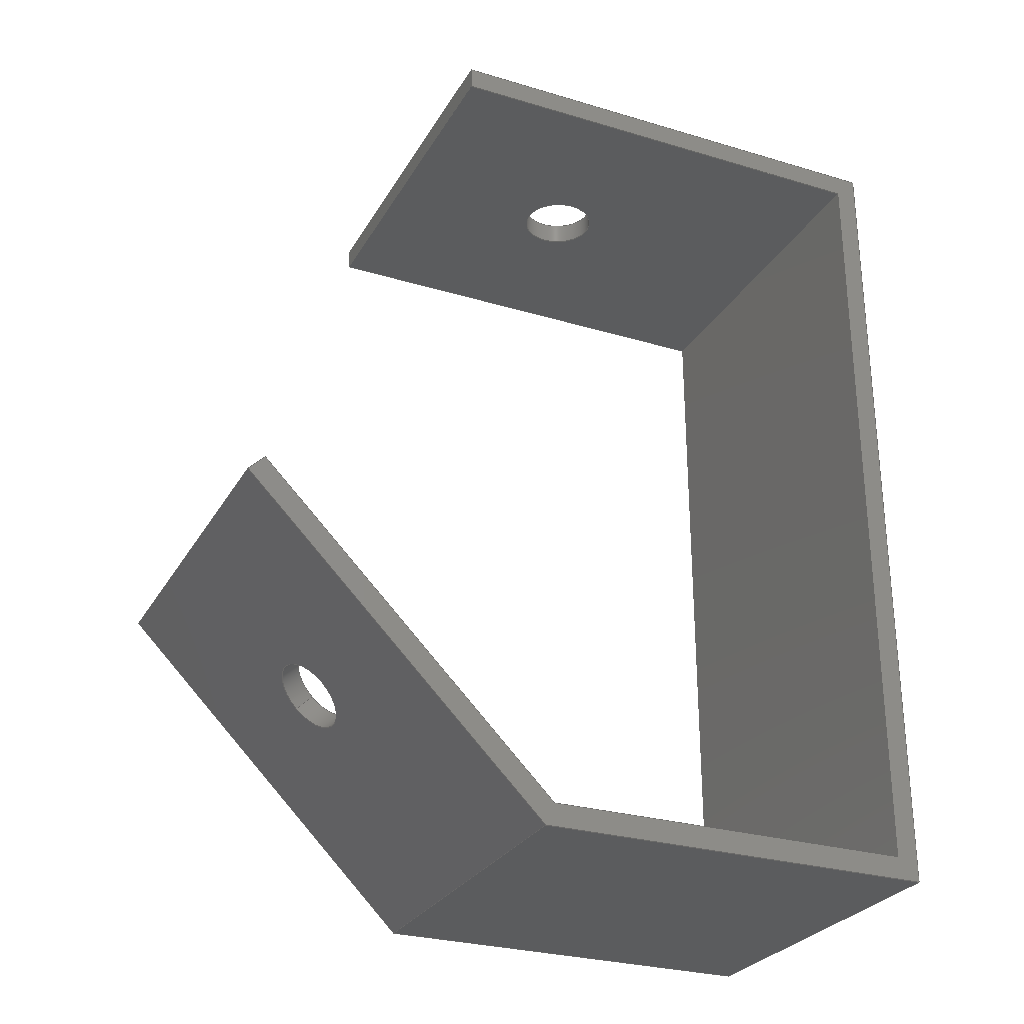
<metadata>
{"format":"step","ext":"step","renderer":"f3d","projection":"perspective","resolution":1024,"background":"white","views":[{"elev":-27.9,"azim":65.5,"up":"+Y"}]}
</metadata>
<code>
ISO-10303-21;
DATA;
#1=MECHANICAL_DESIGN_GEOMETRIC_PRESENTATION_REPRESENTATION('',(#4),#450);
#2=SHAPE_REPRESENTATION_RELATIONSHIP('SRR','None',#457,#3);
#3=ADVANCED_BREP_SHAPE_REPRESENTATION('',(#5),#449);
#4=STYLED_ITEM('',(#466),#5);
#5=MANIFOLD_SOLID_BREP('Body1',#270);
#6=FACE_BOUND('',#41,.T.);
#7=FACE_BOUND('',#44,.T.);
#8=FACE_BOUND('',#48,.T.);
#9=FACE_BOUND('',#51,.T.);
#10=PLANE('',#290);
#11=PLANE('',#291);
#12=PLANE('',#292);
#13=PLANE('',#293);
#14=PLANE('',#294);
#15=PLANE('',#295);
#16=PLANE('',#296);
#17=PLANE('',#297);
#18=PLANE('',#298);
#19=PLANE('',#299);
#20=PLANE('',#300);
#21=PLANE('',#301);
#22=FACE_OUTER_BOUND('',#36,.T.);
#23=FACE_OUTER_BOUND('',#37,.T.);
#24=FACE_OUTER_BOUND('',#38,.T.);
#25=FACE_OUTER_BOUND('',#39,.T.);
#26=FACE_OUTER_BOUND('',#40,.T.);
#27=FACE_OUTER_BOUND('',#42,.T.);
#28=FACE_OUTER_BOUND('',#43,.T.);
#29=FACE_OUTER_BOUND('',#45,.T.);
#30=FACE_OUTER_BOUND('',#46,.T.);
#31=FACE_OUTER_BOUND('',#47,.T.);
#32=FACE_OUTER_BOUND('',#49,.T.);
#33=FACE_OUTER_BOUND('',#50,.T.);
#34=FACE_OUTER_BOUND('',#52,.T.);
#35=FACE_OUTER_BOUND('',#53,.T.);
#36=EDGE_LOOP('',(#182,#183,#184,#185));
#37=EDGE_LOOP('',(#186,#187,#188,#189));
#38=EDGE_LOOP('',(#190,#191,#192,#193,#194,#195,#196,#197,#198,#199));
#39=EDGE_LOOP('',(#200,#201,#202,#203));
#40=EDGE_LOOP('',(#204,#205,#206,#207));
#41=EDGE_LOOP('',(#208));
#42=EDGE_LOOP('',(#209,#210,#211,#212));
#43=EDGE_LOOP('',(#213,#214,#215,#216));
#44=EDGE_LOOP('',(#217));
#45=EDGE_LOOP('',(#218,#219,#220,#221));
#46=EDGE_LOOP('',(#222,#223,#224,#225));
#47=EDGE_LOOP('',(#226,#227,#228,#229));
#48=EDGE_LOOP('',(#230));
#49=EDGE_LOOP('',(#231,#232,#233,#234));
#50=EDGE_LOOP('',(#235,#236,#237,#238));
#51=EDGE_LOOP('',(#239));
#52=EDGE_LOOP('',(#240,#241,#242,#243));
#53=EDGE_LOOP('',(#244,#245,#246,#247,#248,#249,#250,#251,#252,#253));
#54=LINE('',#377,#86);
#55=LINE('',#383,#87);
#56=LINE('',#388,#88);
#57=LINE('',#390,#89);
#58=LINE('',#392,#90);
#59=LINE('',#394,#91);
#60=LINE('',#396,#92);
#61=LINE('',#398,#93);
#62=LINE('',#400,#94);
#63=LINE('',#402,#95);
#64=LINE('',#404,#96);
#65=LINE('',#405,#97);
#66=LINE('',#408,#98);
#67=LINE('',#410,#99);
#68=LINE('',#411,#100);
#69=LINE('',#414,#101);
#70=LINE('',#415,#102);
#71=LINE('',#418,#103);
#72=LINE('',#419,#104);
#73=LINE('',#422,#105);
#74=LINE('',#423,#106);
#75=LINE('',#426,#107);
#76=LINE('',#427,#108);
#77=LINE('',#430,#109);
#78=LINE('',#431,#110);
#79=LINE('',#434,#111);
#80=LINE('',#435,#112);
#81=LINE('',#438,#113);
#82=LINE('',#439,#114);
#83=LINE('',#442,#115);
#84=LINE('',#443,#116);
#85=LINE('',#445,#117);
#86=VECTOR('',#308,0.5);
#87=VECTOR('',#315,0.5);
#88=VECTOR('',#320,1);
#89=VECTOR('',#321,1);
#90=VECTOR('',#322,1);
#91=VECTOR('',#323,1);
#92=VECTOR('',#324,1);
#93=VECTOR('',#325,1);
#94=VECTOR('',#326,1);
#95=VECTOR('',#327,1);
#96=VECTOR('',#328,1);
#97=VECTOR('',#329,1);
#98=VECTOR('',#332,1);
#99=VECTOR('',#333,1);
#100=VECTOR('',#334,1);
#101=VECTOR('',#337,1);
#102=VECTOR('',#338,1);
#103=VECTOR('',#341,1);
#104=VECTOR('',#342,1);
#105=VECTOR('',#345,1);
#106=VECTOR('',#346,1);
#107=VECTOR('',#349,1);
#108=VECTOR('',#350,1);
#109=VECTOR('',#353,1);
#110=VECTOR('',#354,1);
#111=VECTOR('',#357,1);
#112=VECTOR('',#358,1);
#113=VECTOR('',#361,1);
#114=VECTOR('',#362,1);
#115=VECTOR('',#365,1);
#116=VECTOR('',#366,1);
#117=VECTOR('',#369,1);
#118=CIRCLE('',#285,0.5);
#119=CIRCLE('',#286,0.5);
#120=CIRCLE('',#288,0.5);
#121=CIRCLE('',#289,0.5);
#122=VERTEX_POINT('',#374);
#123=VERTEX_POINT('',#376);
#124=VERTEX_POINT('',#380);
#125=VERTEX_POINT('',#382);
#126=VERTEX_POINT('',#386);
#127=VERTEX_POINT('',#387);
#128=VERTEX_POINT('',#389);
#129=VERTEX_POINT('',#391);
#130=VERTEX_POINT('',#393);
#131=VERTEX_POINT('',#395);
#132=VERTEX_POINT('',#397);
#133=VERTEX_POINT('',#399);
#134=VERTEX_POINT('',#401);
#135=VERTEX_POINT('',#403);
#136=VERTEX_POINT('',#407);
#137=VERTEX_POINT('',#409);
#138=VERTEX_POINT('',#413);
#139=VERTEX_POINT('',#417);
#140=VERTEX_POINT('',#421);
#141=VERTEX_POINT('',#425);
#142=VERTEX_POINT('',#429);
#143=VERTEX_POINT('',#433);
#144=VERTEX_POINT('',#437);
#145=VERTEX_POINT('',#441);
#146=EDGE_CURVE('',#122,#122,#118,.T.);
#147=EDGE_CURVE('',#122,#123,#54,.T.);
#148=EDGE_CURVE('',#123,#123,#119,.T.);
#149=EDGE_CURVE('',#124,#124,#120,.T.);
#150=EDGE_CURVE('',#124,#125,#55,.T.);
#151=EDGE_CURVE('',#125,#125,#121,.T.);
#152=EDGE_CURVE('',#126,#127,#56,.T.);
#153=EDGE_CURVE('',#127,#128,#57,.T.);
#154=EDGE_CURVE('',#128,#129,#58,.T.);
#155=EDGE_CURVE('',#129,#130,#59,.T.);
#156=EDGE_CURVE('',#130,#131,#60,.T.);
#157=EDGE_CURVE('',#131,#132,#61,.T.);
#158=EDGE_CURVE('',#132,#133,#62,.T.);
#159=EDGE_CURVE('',#133,#134,#63,.T.);
#160=EDGE_CURVE('',#134,#135,#64,.T.);
#161=EDGE_CURVE('',#135,#126,#65,.T.);
#162=EDGE_CURVE('',#136,#127,#66,.T.);
#163=EDGE_CURVE('',#137,#136,#67,.T.);
#164=EDGE_CURVE('',#128,#137,#68,.T.);
#165=EDGE_CURVE('',#138,#137,#69,.T.);
#166=EDGE_CURVE('',#129,#138,#70,.T.);
#167=EDGE_CURVE('',#139,#138,#71,.T.);
#168=EDGE_CURVE('',#130,#139,#72,.T.);
#169=EDGE_CURVE('',#140,#139,#73,.T.);
#170=EDGE_CURVE('',#131,#140,#74,.T.);
#171=EDGE_CURVE('',#141,#140,#75,.T.);
#172=EDGE_CURVE('',#132,#141,#76,.T.);
#173=EDGE_CURVE('',#142,#141,#77,.T.);
#174=EDGE_CURVE('',#133,#142,#78,.T.);
#175=EDGE_CURVE('',#143,#142,#79,.T.);
#176=EDGE_CURVE('',#134,#143,#80,.T.);
#177=EDGE_CURVE('',#144,#143,#81,.T.);
#178=EDGE_CURVE('',#135,#144,#82,.T.);
#179=EDGE_CURVE('',#145,#144,#83,.T.);
#180=EDGE_CURVE('',#126,#145,#84,.T.);
#181=EDGE_CURVE('',#136,#145,#85,.T.);
#182=ORIENTED_EDGE('',*,*,#146,.F.);
#183=ORIENTED_EDGE('',*,*,#147,.T.);
#184=ORIENTED_EDGE('',*,*,#148,.F.);
#185=ORIENTED_EDGE('',*,*,#147,.F.);
#186=ORIENTED_EDGE('',*,*,#149,.F.);
#187=ORIENTED_EDGE('',*,*,#150,.T.);
#188=ORIENTED_EDGE('',*,*,#151,.F.);
#189=ORIENTED_EDGE('',*,*,#150,.F.);
#190=ORIENTED_EDGE('',*,*,#152,.T.);
#191=ORIENTED_EDGE('',*,*,#153,.T.);
#192=ORIENTED_EDGE('',*,*,#154,.T.);
#193=ORIENTED_EDGE('',*,*,#155,.T.);
#194=ORIENTED_EDGE('',*,*,#156,.T.);
#195=ORIENTED_EDGE('',*,*,#157,.T.);
#196=ORIENTED_EDGE('',*,*,#158,.T.);
#197=ORIENTED_EDGE('',*,*,#159,.T.);
#198=ORIENTED_EDGE('',*,*,#160,.T.);
#199=ORIENTED_EDGE('',*,*,#161,.T.);
#200=ORIENTED_EDGE('',*,*,#162,.F.);
#201=ORIENTED_EDGE('',*,*,#163,.F.);
#202=ORIENTED_EDGE('',*,*,#164,.F.);
#203=ORIENTED_EDGE('',*,*,#153,.F.);
#204=ORIENTED_EDGE('',*,*,#164,.T.);
#205=ORIENTED_EDGE('',*,*,#165,.F.);
#206=ORIENTED_EDGE('',*,*,#166,.F.);
#207=ORIENTED_EDGE('',*,*,#154,.F.);
#208=ORIENTED_EDGE('',*,*,#146,.T.);
#209=ORIENTED_EDGE('',*,*,#166,.T.);
#210=ORIENTED_EDGE('',*,*,#167,.F.);
#211=ORIENTED_EDGE('',*,*,#168,.F.);
#212=ORIENTED_EDGE('',*,*,#155,.F.);
#213=ORIENTED_EDGE('',*,*,#168,.T.);
#214=ORIENTED_EDGE('',*,*,#169,.F.);
#215=ORIENTED_EDGE('',*,*,#170,.F.);
#216=ORIENTED_EDGE('',*,*,#156,.F.);
#217=ORIENTED_EDGE('',*,*,#148,.T.);
#218=ORIENTED_EDGE('',*,*,#170,.T.);
#219=ORIENTED_EDGE('',*,*,#171,.F.);
#220=ORIENTED_EDGE('',*,*,#172,.F.);
#221=ORIENTED_EDGE('',*,*,#157,.F.);
#222=ORIENTED_EDGE('',*,*,#172,.T.);
#223=ORIENTED_EDGE('',*,*,#173,.F.);
#224=ORIENTED_EDGE('',*,*,#174,.F.);
#225=ORIENTED_EDGE('',*,*,#158,.F.);
#226=ORIENTED_EDGE('',*,*,#174,.T.);
#227=ORIENTED_EDGE('',*,*,#175,.F.);
#228=ORIENTED_EDGE('',*,*,#176,.F.);
#229=ORIENTED_EDGE('',*,*,#159,.F.);
#230=ORIENTED_EDGE('',*,*,#151,.T.);
#231=ORIENTED_EDGE('',*,*,#176,.T.);
#232=ORIENTED_EDGE('',*,*,#177,.F.);
#233=ORIENTED_EDGE('',*,*,#178,.F.);
#234=ORIENTED_EDGE('',*,*,#160,.F.);
#235=ORIENTED_EDGE('',*,*,#178,.T.);
#236=ORIENTED_EDGE('',*,*,#179,.F.);
#237=ORIENTED_EDGE('',*,*,#180,.F.);
#238=ORIENTED_EDGE('',*,*,#161,.F.);
#239=ORIENTED_EDGE('',*,*,#149,.T.);
#240=ORIENTED_EDGE('',*,*,#180,.T.);
#241=ORIENTED_EDGE('',*,*,#181,.F.);
#242=ORIENTED_EDGE('',*,*,#162,.T.);
#243=ORIENTED_EDGE('',*,*,#152,.F.);
#244=ORIENTED_EDGE('',*,*,#181,.T.);
#245=ORIENTED_EDGE('',*,*,#179,.T.);
#246=ORIENTED_EDGE('',*,*,#177,.T.);
#247=ORIENTED_EDGE('',*,*,#175,.T.);
#248=ORIENTED_EDGE('',*,*,#173,.T.);
#249=ORIENTED_EDGE('',*,*,#171,.T.);
#250=ORIENTED_EDGE('',*,*,#169,.T.);
#251=ORIENTED_EDGE('',*,*,#167,.T.);
#252=ORIENTED_EDGE('',*,*,#165,.T.);
#253=ORIENTED_EDGE('',*,*,#163,.T.);
#254=CYLINDRICAL_SURFACE('',#284,0.5);
#255=CYLINDRICAL_SURFACE('',#287,0.5);
#256=ADVANCED_FACE('',(#22),#254,.F.);
#257=ADVANCED_FACE('',(#23),#255,.F.);
#258=ADVANCED_FACE('',(#24),#10,.T.);
#259=ADVANCED_FACE('',(#25),#11,.T.);
#260=ADVANCED_FACE('',(#26,#6),#12,.T.);
#261=ADVANCED_FACE('',(#27),#13,.T.);
#262=ADVANCED_FACE('',(#28,#7),#14,.T.);
#263=ADVANCED_FACE('',(#29),#15,.T.);
#264=ADVANCED_FACE('',(#30),#16,.T.);
#265=ADVANCED_FACE('',(#31,#8),#17,.T.);
#266=ADVANCED_FACE('',(#32),#18,.T.);
#267=ADVANCED_FACE('',(#33,#9),#19,.T.);
#268=ADVANCED_FACE('',(#34),#20,.T.);
#269=ADVANCED_FACE('',(#35),#21,.T.);
#270=CLOSED_SHELL('',(#256,#257,#258,#259,#260,#261,#262,#263,#264,#265,
#266,#267,#268,#269));
#271=DERIVED_UNIT_ELEMENT(#273,1);
#272=DERIVED_UNIT_ELEMENT(#452,3);
#273=(
MASS_UNIT()
NAMED_UNIT(*)
SI_UNIT(.KILO.,.GRAM.)
);
#274=DERIVED_UNIT((#271,#272));
#275=MEASURE_REPRESENTATION_ITEM('density measure',
POSITIVE_RATIO_MEASURE(7850),#274);
#276=PROPERTY_DEFINITION_REPRESENTATION(#281,#278);
#277=PROPERTY_DEFINITION_REPRESENTATION(#282,#279);
#278=REPRESENTATION('material name',(#280),#449);
#279=REPRESENTATION('density',(#275),#449);
#280=DESCRIPTIVE_REPRESENTATION_ITEM('Steel','Steel');
#281=PROPERTY_DEFINITION('material property','material name',#459);
#282=PROPERTY_DEFINITION('material property','density of part',#459);
#283=AXIS2_PLACEMENT_3D('placement',#372,#302,#303);
#284=AXIS2_PLACEMENT_3D('',#373,#304,#305);
#285=AXIS2_PLACEMENT_3D('',#375,#306,#307);
#286=AXIS2_PLACEMENT_3D('',#378,#309,#310);
#287=AXIS2_PLACEMENT_3D('',#379,#311,#312);
#288=AXIS2_PLACEMENT_3D('',#381,#313,#314);
#289=AXIS2_PLACEMENT_3D('',#384,#316,#317);
#290=AXIS2_PLACEMENT_3D('',#385,#318,#319);
#291=AXIS2_PLACEMENT_3D('',#406,#330,#331);
#292=AXIS2_PLACEMENT_3D('',#412,#335,#336);
#293=AXIS2_PLACEMENT_3D('',#416,#339,#340);
#294=AXIS2_PLACEMENT_3D('',#420,#343,#344);
#295=AXIS2_PLACEMENT_3D('',#424,#347,#348);
#296=AXIS2_PLACEMENT_3D('',#428,#351,#352);
#297=AXIS2_PLACEMENT_3D('',#432,#355,#356);
#298=AXIS2_PLACEMENT_3D('',#436,#359,#360);
#299=AXIS2_PLACEMENT_3D('',#440,#363,#364);
#300=AXIS2_PLACEMENT_3D('',#444,#367,#368);
#301=AXIS2_PLACEMENT_3D('',#446,#370,#371);
#302=DIRECTION('axis',(0,0,1));
#303=DIRECTION('refdir',(1,0,0));
#304=DIRECTION('center_axis',(0,0.7071,-0.7071));
#305=DIRECTION('ref_axis',(1,0,0));
#306=DIRECTION('center_axis',(0,0.7071,-0.7071));
#307=DIRECTION('ref_axis',(1,0,0));
#308=DIRECTION('',(0,0.7071,-0.7071));
#309=DIRECTION('center_axis',(0,-0.7071,0.7071));
#310=DIRECTION('ref_axis',(1,0,0));
#311=DIRECTION('center_axis',(0,-1,0));
#312=DIRECTION('ref_axis',(-1,0,0));
#313=DIRECTION('center_axis',(0,-1,0));
#314=DIRECTION('ref_axis',(-1,0,0));
#315=DIRECTION('',(0,-1,0));
#316=DIRECTION('center_axis',(0,1,0));
#317=DIRECTION('ref_axis',(-1,0,0));
#318=DIRECTION('center_axis',(-1,0,0));
#319=DIRECTION('ref_axis',(0,0,1));
#320=DIRECTION('',(0,-1,0));
#321=DIRECTION('',(0,3.617e-16,1));
#322=DIRECTION('',(0,0.7071,0.7071));
#323=DIRECTION('',(0,0.7071,-0.7071));
#324=DIRECTION('',(0,-0.7071,-0.7071));
#325=DIRECTION('',(0,-2.451e-16,-1));
#326=DIRECTION('',(0,1,0));
#327=DIRECTION('',(0,0,1));
#328=DIRECTION('',(0,1,0));
#329=DIRECTION('',(0,0,-1));
#330=DIRECTION('center_axis',(0,-1,3.617e-16));
#331=DIRECTION('ref_axis',(0,-3.617e-16,-1));
#332=DIRECTION('',(-1,0,0));
#333=DIRECTION('',(0,-3.617e-16,-1));
#334=DIRECTION('',(1,0,0));
#335=DIRECTION('center_axis',(0,-0.7071,0.7071));
#336=DIRECTION('ref_axis',(0,-0.7071,-0.7071));
#337=DIRECTION('',(0,-0.7071,-0.7071));
#338=DIRECTION('',(1,0,0));
#339=DIRECTION('center_axis',(0,0.7071,0.7071));
#340=DIRECTION('ref_axis',(0,-0.7071,0.7071));
#341=DIRECTION('',(0,-0.7071,0.7071));
#342=DIRECTION('',(1,0,0));
#343=DIRECTION('center_axis',(0,0.7071,-0.7071));
#344=DIRECTION('ref_axis',(0,0.7071,0.7071));
#345=DIRECTION('',(0,0.7071,0.7071));
#346=DIRECTION('',(1,0,0));
#347=DIRECTION('center_axis',(0,1,-2.451e-16));
#348=DIRECTION('ref_axis',(0,2.451e-16,1));
#349=DIRECTION('',(0,2.451e-16,1));
#350=DIRECTION('',(1,0,0));
#351=DIRECTION('center_axis',(0,0,1));
#352=DIRECTION('ref_axis',(0,-1,0));
#353=DIRECTION('',(0,-1,0));
#354=DIRECTION('',(1,0,0));
#355=DIRECTION('center_axis',(0,-1,0));
#356=DIRECTION('ref_axis',(0,0,-1));
#357=DIRECTION('',(0,0,-1));
#358=DIRECTION('',(1,0,0));
#359=DIRECTION('center_axis',(0,0,1));
#360=DIRECTION('ref_axis',(0,-1,0));
#361=DIRECTION('',(0,-1,0));
#362=DIRECTION('',(1,0,0));
#363=DIRECTION('center_axis',(0,1,0));
#364=DIRECTION('ref_axis',(0,0,1));
#365=DIRECTION('',(0,0,1));
#366=DIRECTION('',(1,0,0));
#367=DIRECTION('center_axis',(0,0,-1));
#368=DIRECTION('ref_axis',(0,1,0));
#369=DIRECTION('',(0,1,0));
#370=DIRECTION('center_axis',(1,0,0));
#371=DIRECTION('ref_axis',(0,0,-1));
#372=CARTESIAN_POINT('',(0,0,0));
#373=CARTESIAN_POINT('Origin',(0,2.255,7.662));
#374=CARTESIAN_POINT('',(-0.5,2.255,7.662));
#375=CARTESIAN_POINT('Origin',(0,2.255,7.662));
#376=CARTESIAN_POINT('',(-0.5,2.467,7.45));
#377=CARTESIAN_POINT('',(-0.5,2.255,7.662));
#378=CARTESIAN_POINT('Origin',(0,2.467,7.45));
#379=CARTESIAN_POINT('Origin',(0,11.3,3.914));
#380=CARTESIAN_POINT('',(0.5,11.3,3.914));
#381=CARTESIAN_POINT('Origin',(0,11.3,3.914));
#382=CARTESIAN_POINT('',(0.5,11,3.914));
#383=CARTESIAN_POINT('',(0.5,11.3,3.914));
#384=CARTESIAN_POINT('Origin',(0,11,3.914));
#385=CARTESIAN_POINT('Origin',(-2.5,5.652,4.715));
#386=CARTESIAN_POINT('',(-2.5,11.3,0));
#387=CARTESIAN_POINT('',(-2.5,0,0));
#388=CARTESIAN_POINT('',(-2.5,0,0));
#389=CARTESIAN_POINT('',(-2.5,1.955e-15,5.406));
#390=CARTESIAN_POINT('',(-2.5,0,0));
#391=CARTESIAN_POINT('',(-2.5,4.023,9.429));
#392=CARTESIAN_POINT('',(-2.5,1.955e-15,5.406));
#393=CARTESIAN_POINT('',(-2.5,4.235,9.217));
#394=CARTESIAN_POINT('',(-2.5,4.023,9.429));
#395=CARTESIAN_POINT('',(-2.5,0.3,5.282));
#396=CARTESIAN_POINT('',(-2.5,0.3,5.282));
#397=CARTESIAN_POINT('',(-2.5,0.3,0.3));
#398=CARTESIAN_POINT('',(-2.5,0.3,0.3));
#399=CARTESIAN_POINT('',(-2.5,11,0.3));
#400=CARTESIAN_POINT('',(-2.5,0.3,0.3));
#401=CARTESIAN_POINT('',(-2.5,11,6.5));
#402=CARTESIAN_POINT('',(-2.5,11,0.3));
#403=CARTESIAN_POINT('',(-2.5,11.3,6.5));
#404=CARTESIAN_POINT('',(-2.5,11.3,6.5));
#405=CARTESIAN_POINT('',(-2.5,11.3,0));
#406=CARTESIAN_POINT('Origin',(0,1.955e-15,5.406));
#407=CARTESIAN_POINT('',(2.5,0,0));
#408=CARTESIAN_POINT('',(0,0,0));
#409=CARTESIAN_POINT('',(2.5,1.955e-15,5.406));
#410=CARTESIAN_POINT('',(2.5,0,0));
#411=CARTESIAN_POINT('',(0,1.955e-15,5.406));
#412=CARTESIAN_POINT('Origin',(0,4.023,9.429));
#413=CARTESIAN_POINT('',(2.5,4.023,9.429));
#414=CARTESIAN_POINT('',(2.5,1.955e-15,5.406));
#415=CARTESIAN_POINT('',(0,4.023,9.429));
#416=CARTESIAN_POINT('Origin',(0,4.235,9.217));
#417=CARTESIAN_POINT('',(2.5,4.235,9.217));
#418=CARTESIAN_POINT('',(2.5,4.023,9.429));
#419=CARTESIAN_POINT('',(0,4.235,9.217));
#420=CARTESIAN_POINT('Origin',(0,0.3,5.282));
#421=CARTESIAN_POINT('',(2.5,0.3,5.282));
#422=CARTESIAN_POINT('',(2.5,0.3,5.282));
#423=CARTESIAN_POINT('',(0,0.3,5.282));
#424=CARTESIAN_POINT('Origin',(0,0.3,0.3));
#425=CARTESIAN_POINT('',(2.5,0.3,0.3));
#426=CARTESIAN_POINT('',(2.5,0.3,0.3));
#427=CARTESIAN_POINT('',(0,0.3,0.3));
#428=CARTESIAN_POINT('Origin',(0,11,0.3));
#429=CARTESIAN_POINT('',(2.5,11,0.3));
#430=CARTESIAN_POINT('',(2.5,0.3,0.3));
#431=CARTESIAN_POINT('',(0,11,0.3));
#432=CARTESIAN_POINT('Origin',(0,11,6.5));
#433=CARTESIAN_POINT('',(2.5,11,6.5));
#434=CARTESIAN_POINT('',(2.5,11,0.3));
#435=CARTESIAN_POINT('',(0,11,6.5));
#436=CARTESIAN_POINT('Origin',(0,11.3,6.5));
#437=CARTESIAN_POINT('',(2.5,11.3,6.5));
#438=CARTESIAN_POINT('',(2.5,11.3,6.5));
#439=CARTESIAN_POINT('',(0,11.3,6.5));
#440=CARTESIAN_POINT('Origin',(0,11.3,0));
#441=CARTESIAN_POINT('',(2.5,11.3,0));
#442=CARTESIAN_POINT('',(2.5,11.3,0));
#443=CARTESIAN_POINT('',(0,11.3,0));
#444=CARTESIAN_POINT('Origin',(0,0,0));
#445=CARTESIAN_POINT('',(2.5,0,0));
#446=CARTESIAN_POINT('Origin',(2.5,5.652,4.715));
#447=UNCERTAINTY_MEASURE_WITH_UNIT(LENGTH_MEASURE(0.001),#451,
'DISTANCE_ACCURACY_VALUE',
'Maximum model space distance between geometric entities at asserted c
onnectivities');
#448=UNCERTAINTY_MEASURE_WITH_UNIT(LENGTH_MEASURE(0.001),#451,
'DISTANCE_ACCURACY_VALUE',
'Maximum model space distance between geometric entities at asserted c
onnectivities');
#449=(
GEOMETRIC_REPRESENTATION_CONTEXT(3)
GLOBAL_UNCERTAINTY_ASSIGNED_CONTEXT((#447))
GLOBAL_UNIT_ASSIGNED_CONTEXT((#451,#453,#454))
REPRESENTATION_CONTEXT('','3D')
);
#450=(
GEOMETRIC_REPRESENTATION_CONTEXT(3)
GLOBAL_UNCERTAINTY_ASSIGNED_CONTEXT((#448))
GLOBAL_UNIT_ASSIGNED_CONTEXT((#451,#453,#454))
REPRESENTATION_CONTEXT('','3D')
);
#451=(
LENGTH_UNIT()
NAMED_UNIT(*)
SI_UNIT(.CENTI.,.METRE.)
);
#452=(
LENGTH_UNIT()
NAMED_UNIT(*)
SI_UNIT($,.METRE.)
);
#453=(
NAMED_UNIT(*)
PLANE_ANGLE_UNIT()
SI_UNIT($,.RADIAN.)
);
#454=(
NAMED_UNIT(*)
SI_UNIT($,.STERADIAN.)
SOLID_ANGLE_UNIT()
);
#455=SHAPE_DEFINITION_REPRESENTATION(#456,#457);
#456=PRODUCT_DEFINITION_SHAPE('',$,#459);
#457=SHAPE_REPRESENTATION('',(#283),#449);
#458=PRODUCT_DEFINITION_CONTEXT('part definition',#463,'design');
#459=PRODUCT_DEFINITION('Untitled','Untitled',#460,#458);
#460=PRODUCT_DEFINITION_FORMATION('',$,#465);
#461=PRODUCT_RELATED_PRODUCT_CATEGORY('Untitled','Untitled',(#465));
#462=APPLICATION_PROTOCOL_DEFINITION('international standard',
'automotive_design',2009,#463);
#463=APPLICATION_CONTEXT(
'Core Data for Automotive Mechanical Design Process');
#464=PRODUCT_CONTEXT('part definition',#463,'mechanical');
#465=PRODUCT('Untitled','Untitled',$,(#464));
#466=PRESENTATION_STYLE_ASSIGNMENT((#467));
#467=SURFACE_STYLE_USAGE(.BOTH.,#468);
#468=SURFACE_SIDE_STYLE('',(#469));
#469=SURFACE_STYLE_FILL_AREA(#470);
#470=FILL_AREA_STYLE('Steel - Satin',(#471));
#471=FILL_AREA_STYLE_COLOUR('Steel - Satin',#472);
#472=COLOUR_RGB('Steel - Satin',0.6275,0.6275,0.6275);
ENDSEC;
END-ISO-10303-21;

</code>
